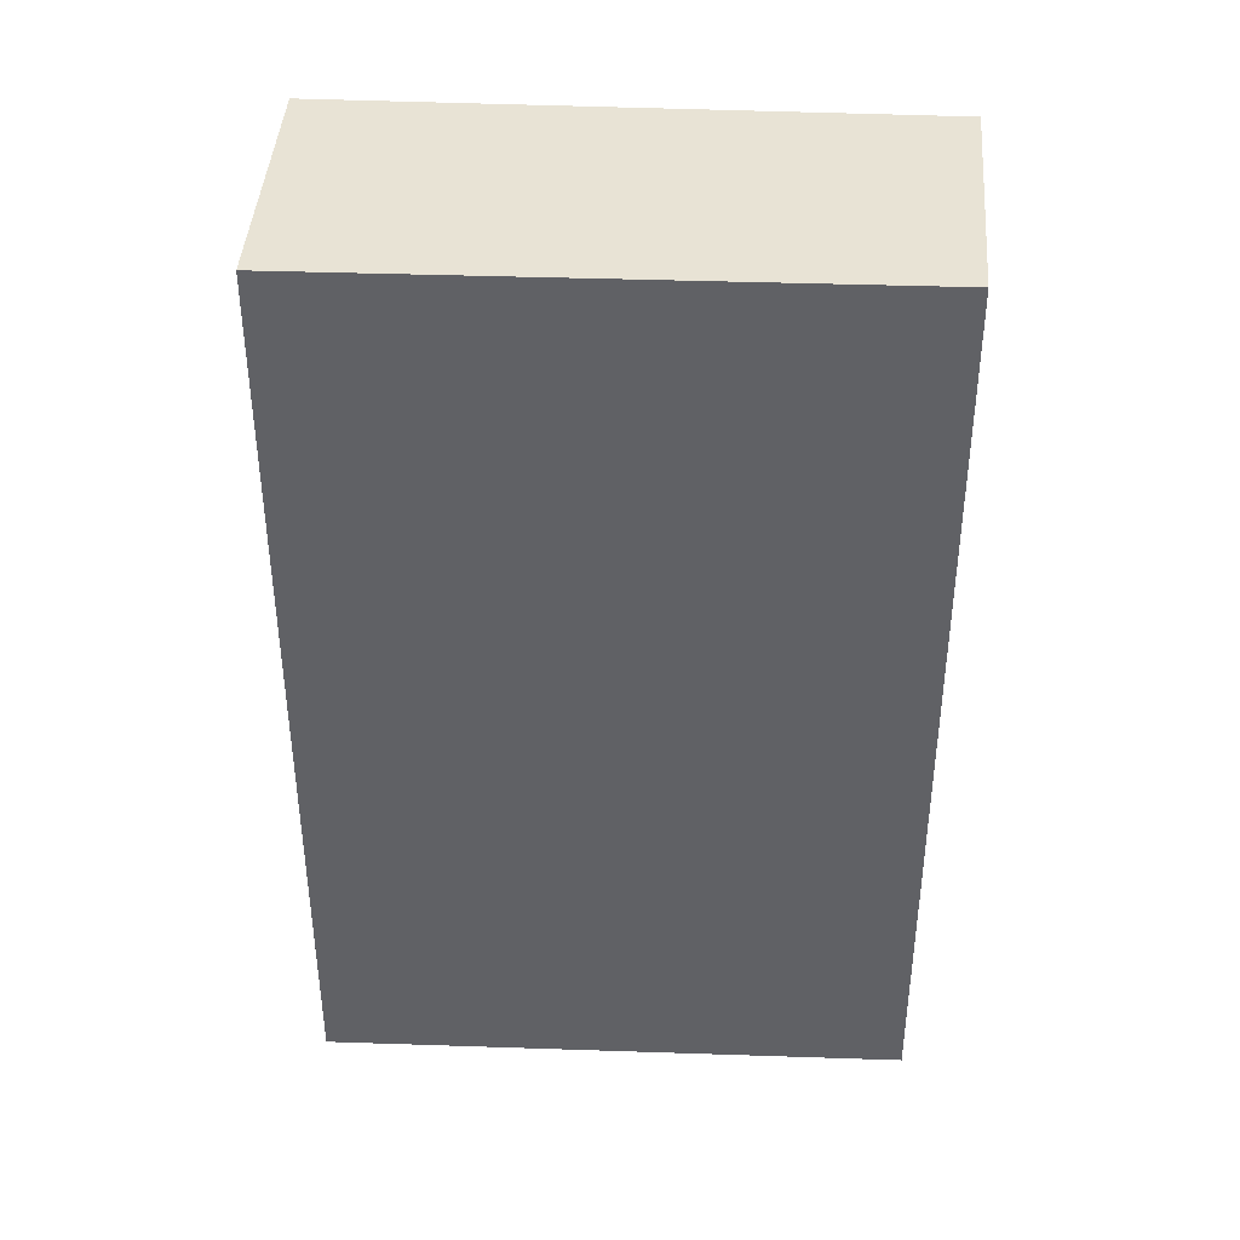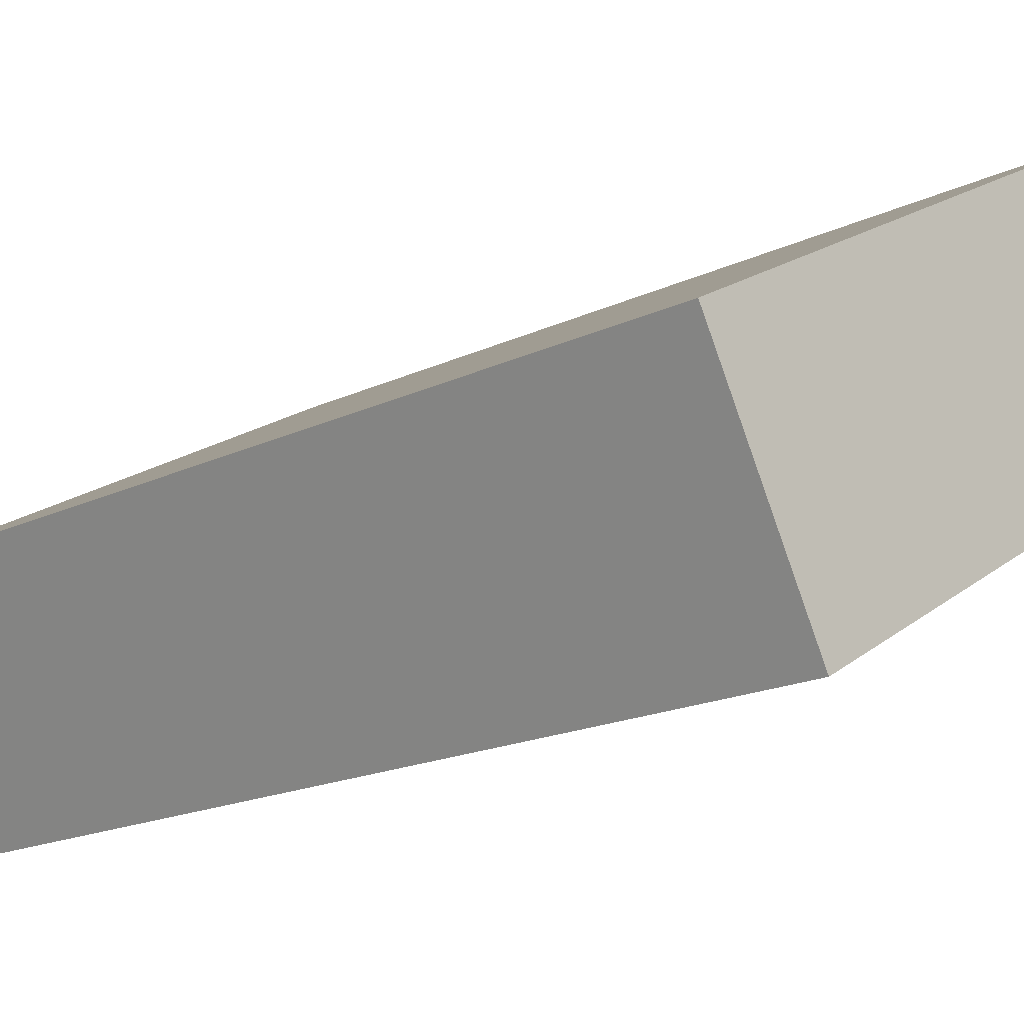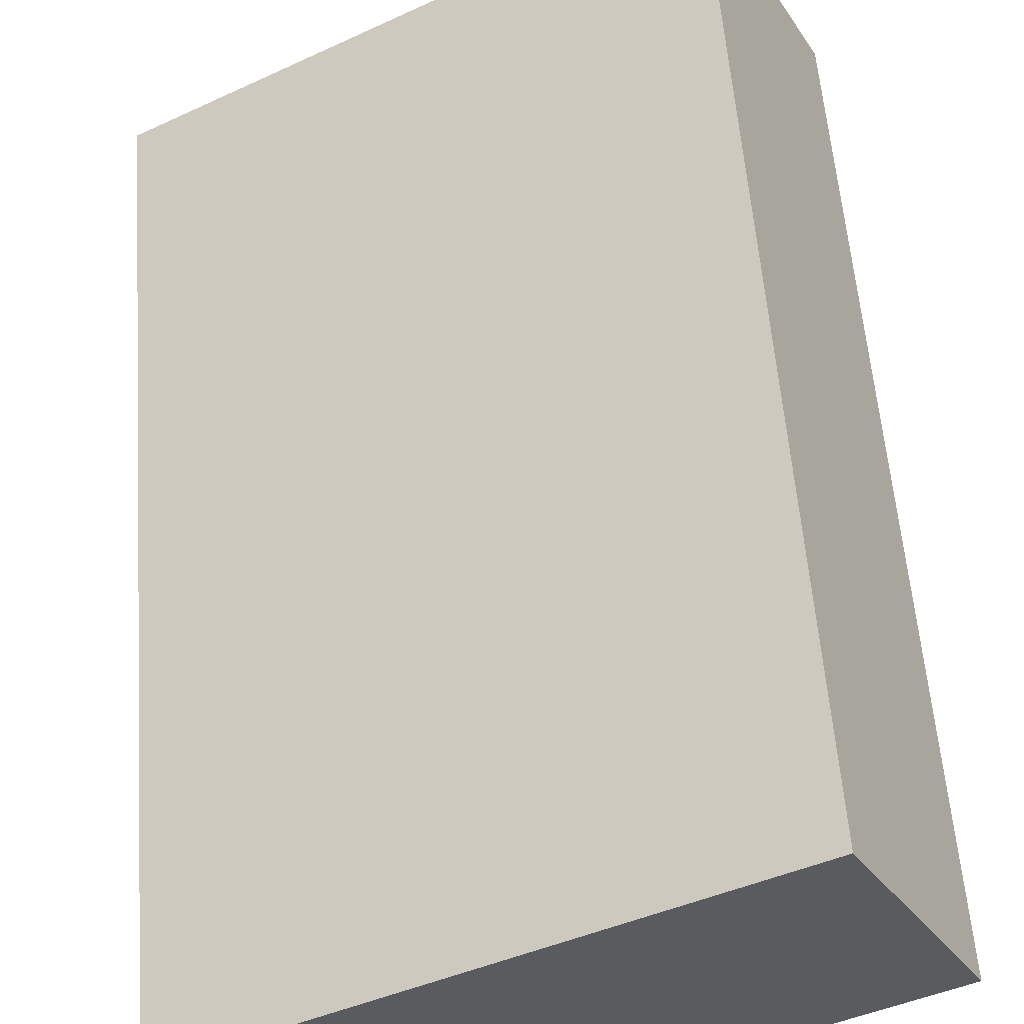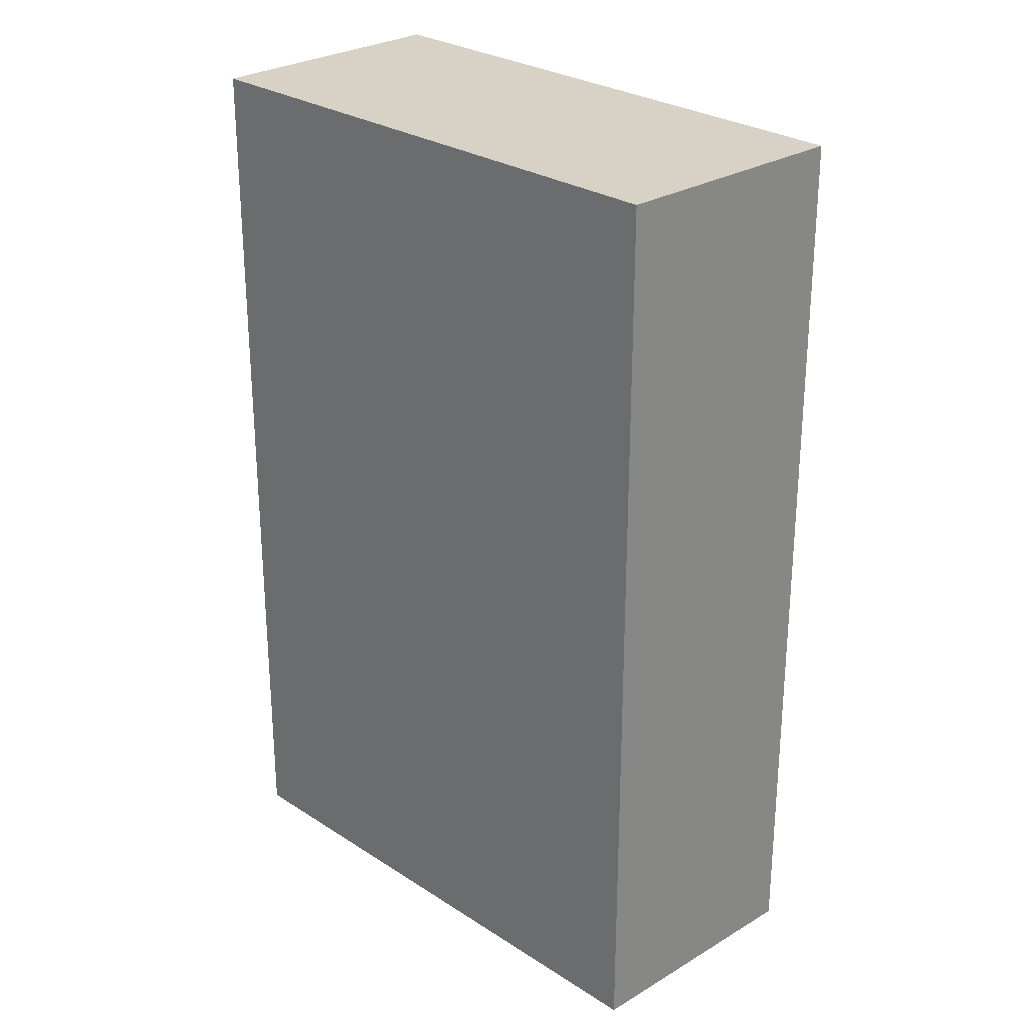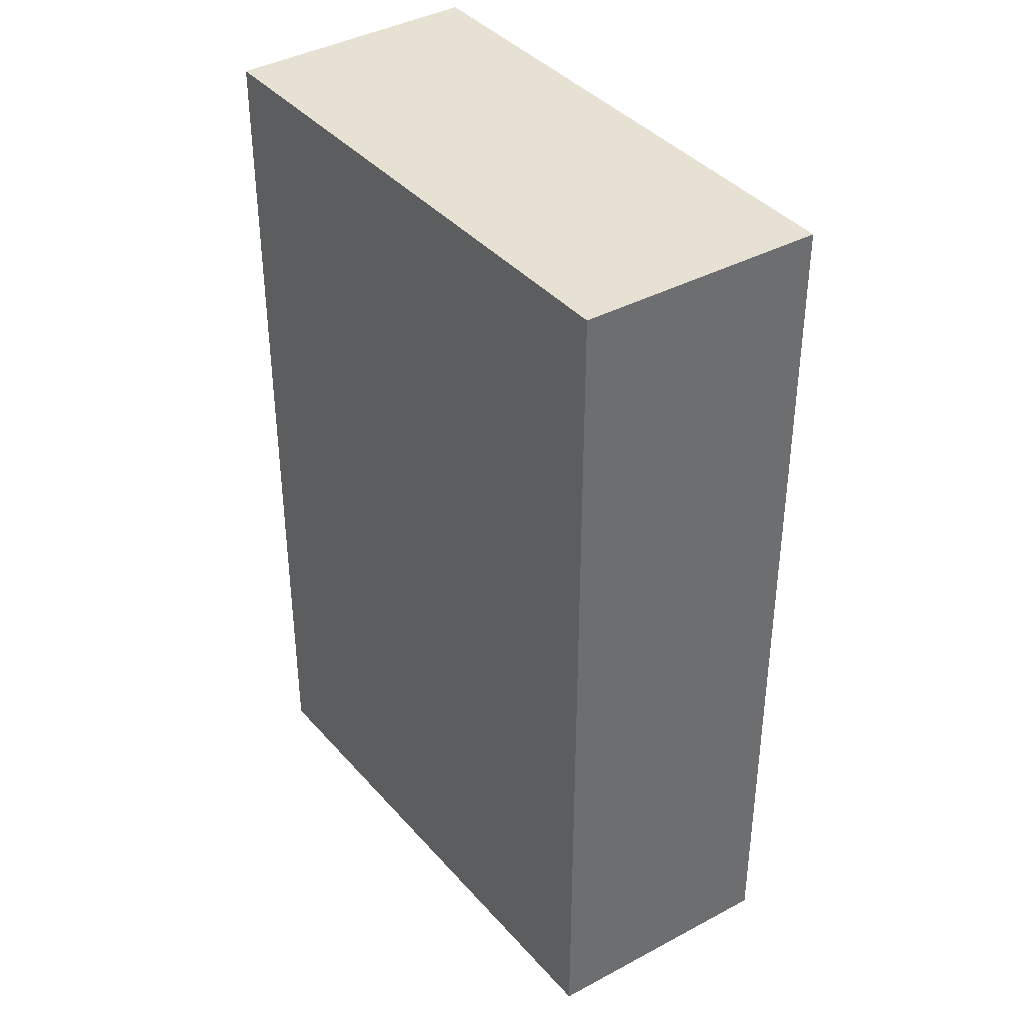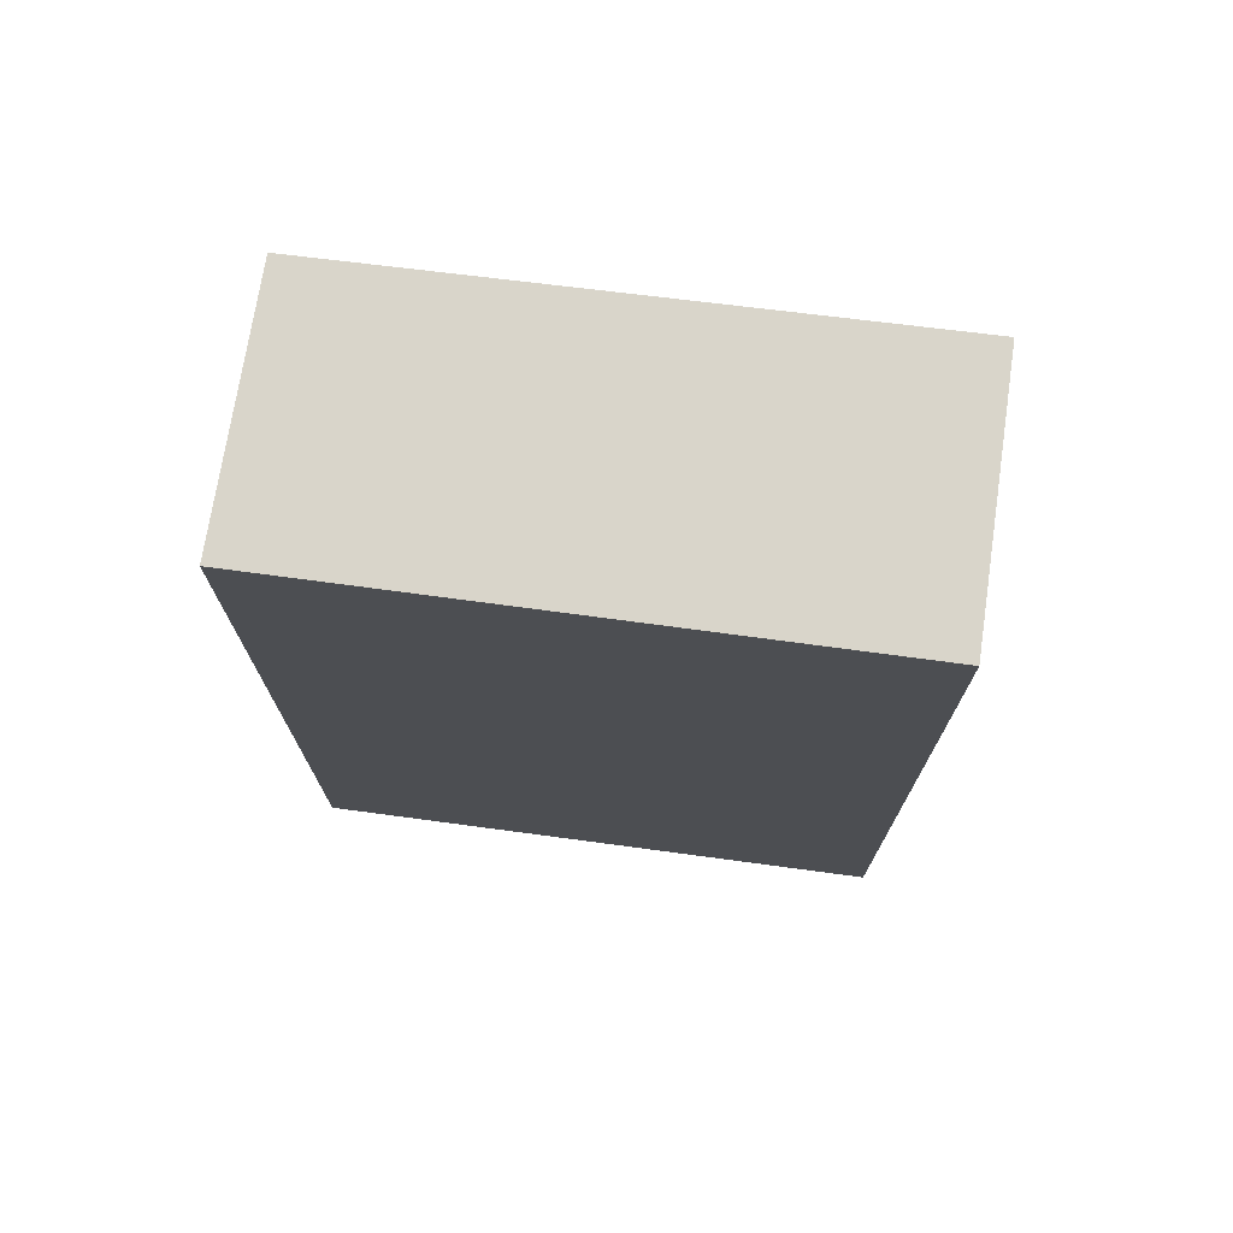
<metadata>
{"format":"obj","ext":"obj","renderer":"f3d","projection":"perspective","resolution":1024,"background":"white","views":[{"elev":41.2,"azim":-147.7,"up":"+Y"},{"elev":-17.7,"azim":133.3,"up":"+Z"},{"elev":56.5,"azim":175.7,"up":"+Z"},{"elev":27.3,"azim":-105.1,"up":"+Y"},{"elev":38.8,"azim":-96.3,"up":"+Y"},{"elev":74.5,"azim":36.9,"up":"+Y"}]}
</metadata>
<code>
v  0 9.837 6.023e-16
v  6.687 9.837 -0.628
v  5.338 9.837 -3.076
v  1.264 9.837 2.417
v  5.338 1.884e-16 -3.076
v  0 0 0
v  1.264 -1.48e-16 2.417
v  6.687 3.845e-17 -0.628
g defaultobject
f 1 2 3
f 2 1 4
f 5 1 3
f 1 5 6
f 6 4 1
f 4 6 7
f 7 2 4
f 2 7 8
f 8 3 2
f 3 8 5
f 8 6 5
f 6 8 7

</code>
